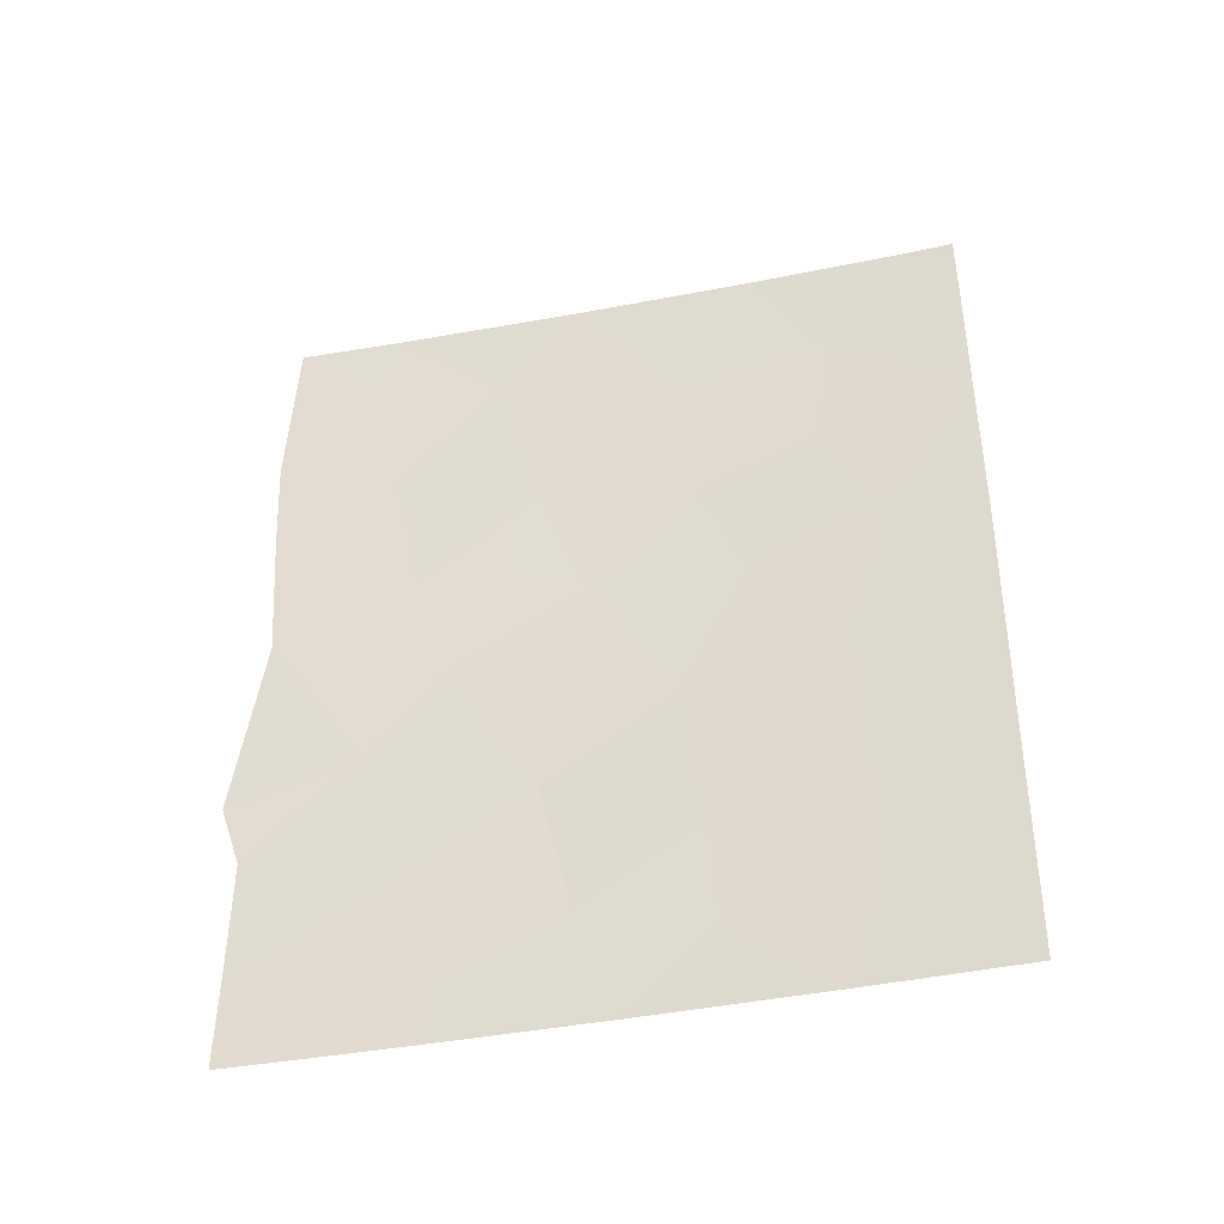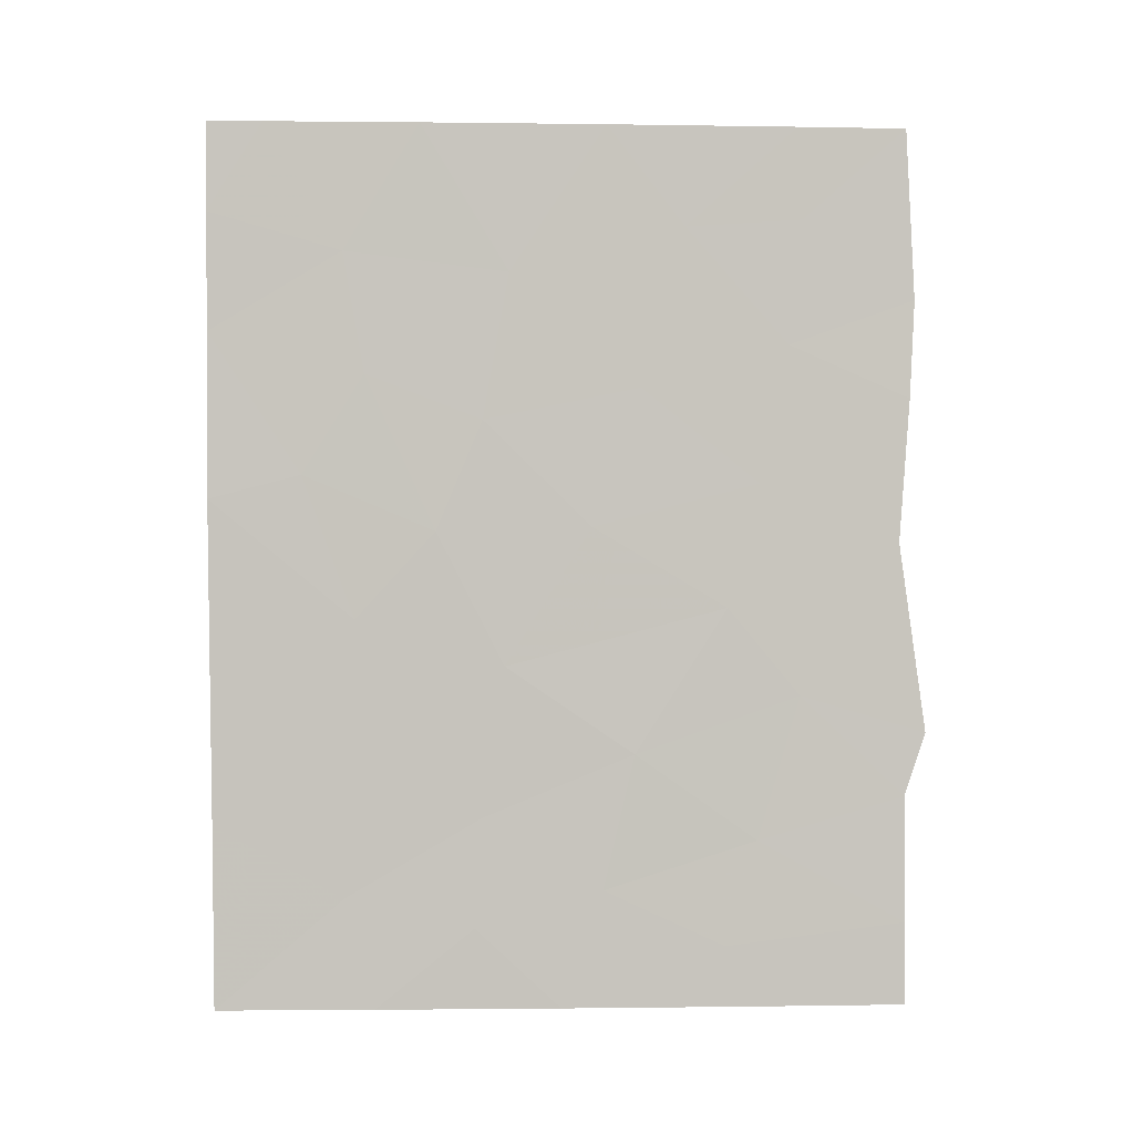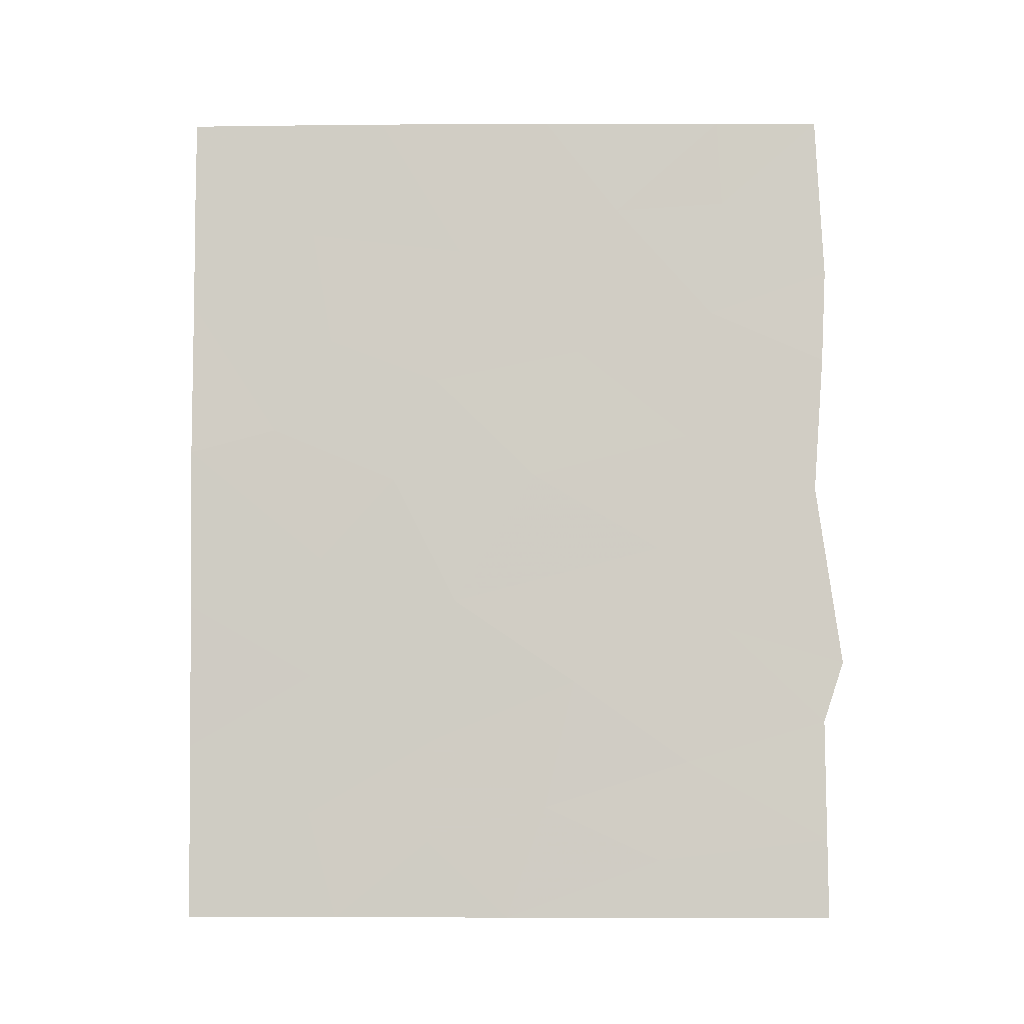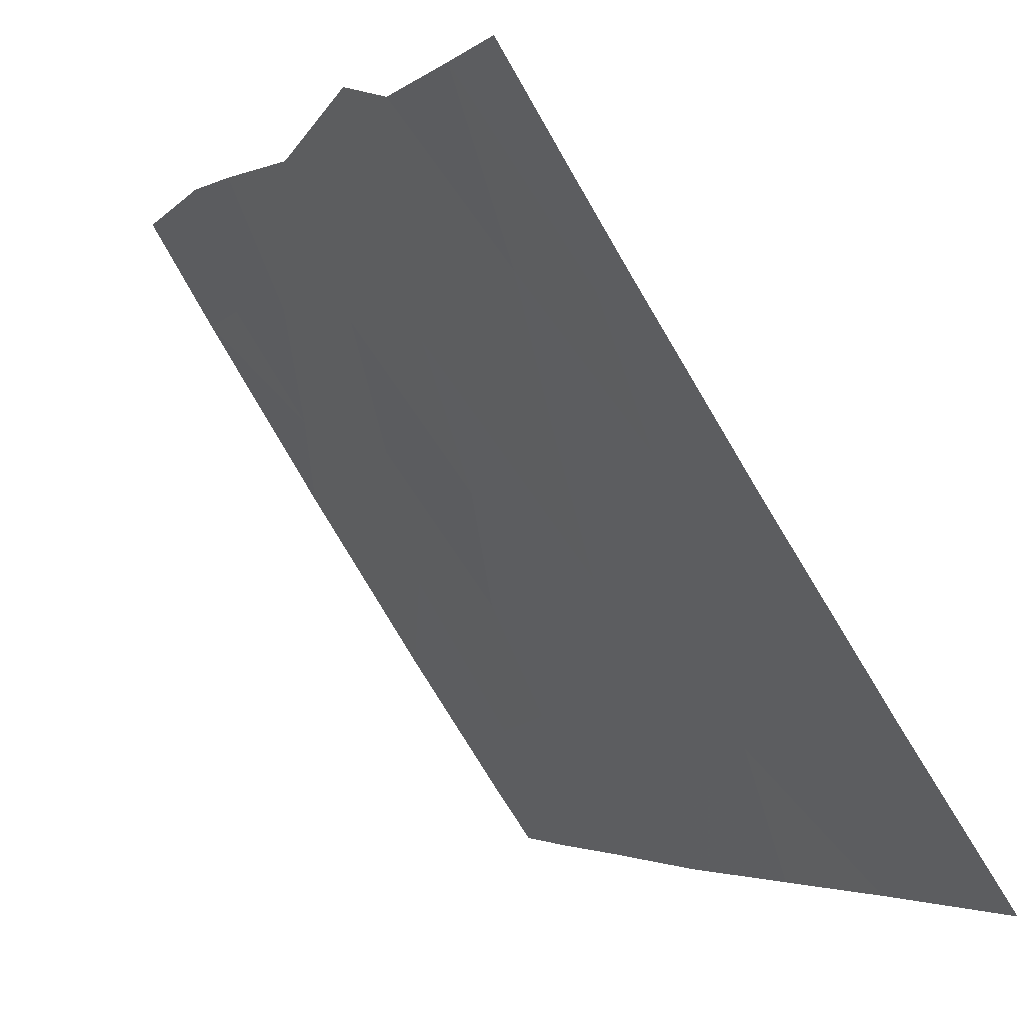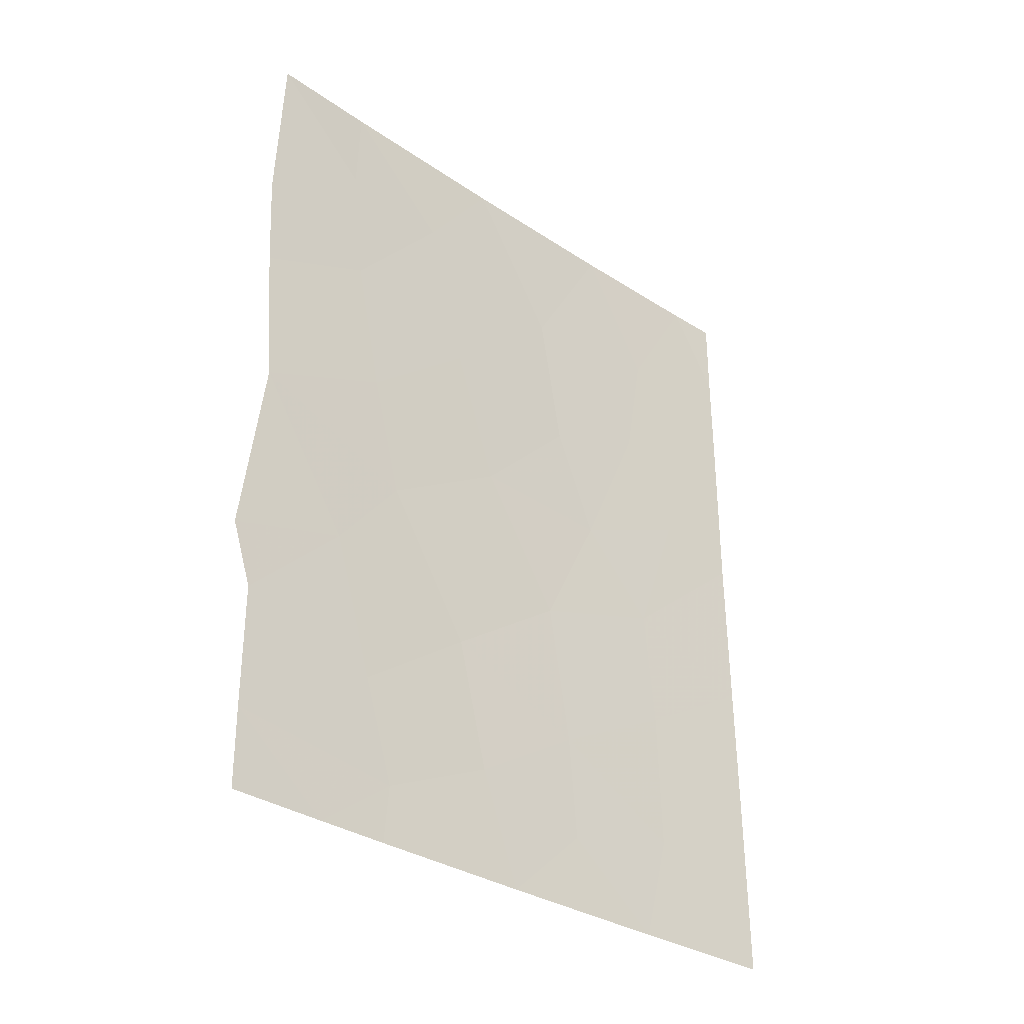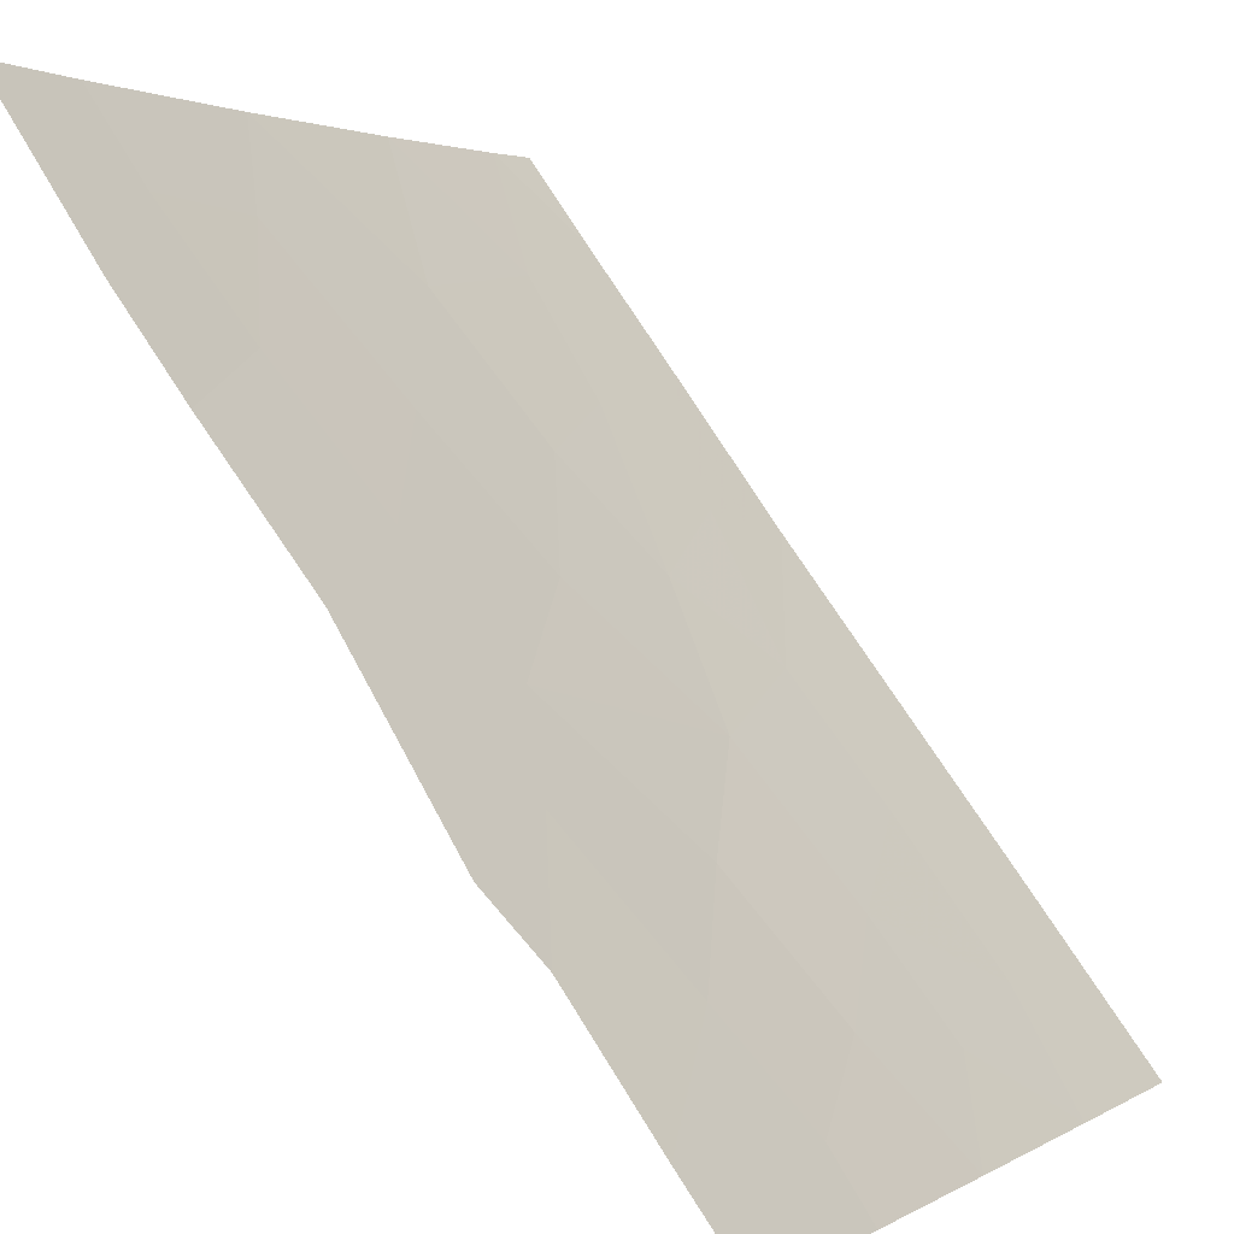
<metadata>
{"format":"obj","ext":"obj","renderer":"f3d","projection":"perspective","resolution":1024,"background":"white","views":[{"elev":-42.0,"azim":-110.1,"up":"+Z"},{"elev":-0.1,"azim":53.8,"up":"+Z"},{"elev":-7.4,"azim":57.8,"up":"+Z"},{"elev":-2.2,"azim":158.6,"up":"+Y"},{"elev":-32.6,"azim":-166.0,"up":"+Z"},{"elev":73.4,"azim":148.2,"up":"+Y"}]}
</metadata>
<code>
v -78.57 45.11 40.86
v -78.41 45.35 41.73
v -80.47 42.02 46.44
v -80.7 41.6 50
v -81.43 40.5 47.99
v -82.73 38.72 41.54
v -83.74 37.2 42.58
v -81.99 39.69 44.48
v -82.63 38.8 43.29
v -79.27 43.88 48.74
v -79.3 43.82 50
v -82.78 38.72 39.51
v -82.68 38.63 48.26
v -83.26 37.74 50
v -83.7 37.12 48.79
v -83.71 37.14 47.17
v -83.7 37.12 50
v -83.8 37.3 38
v -83.77 37.25 40.5
v -81.15 41.17 38
v -81.5 40.48 42.65
v -80.55 41.97 41.45
v -80.81 41.63 39.6
v -78.49 45.14 46.31
v -78.58 45.03 44.33
v -79.38 43.72 47.03
v -79.88 43.11 38
v -79.91 43.04 38.83
v -78.46 45.2 47.65
v -83.71 37.14 44.91
v -78.58 45.14 38
v -79.33 43.97 38
v -78.57 45.12 39.13
v -82.08 39.49 50
v -78.51 45.09 50
v -82.57 39.08 38
v -81.71 40.26 40.6
v -79.33 43.88 42.24
v -80.13 42.51 48.63
v -83 38.19 45.24
v -81.63 40.21 45.99
v -80.83 41.46 44.54
v -79.66 43.4 40.27
v -79.6 43.4 45.14
v -81.79 40.18 39.1
v -79.85 43.03 43.44
v -82.52 38.88 46.61
f 4 34 5
f 39 4 5
f 7 6 9
f 6 21 9
f 4 39 11
f 13 14 15
f 15 16 13
f 14 17 15
f 18 36 12
f 19 18 12
f 20 27 28
f 44 24 26
f 42 46 44
f 28 43 23
f 16 30 40
f 21 42 8
f 32 31 33
f 29 10 26
f 28 33 43
f 33 1 43
f 35 10 29
f 35 11 10
f 32 28 27
f 39 5 3
f 21 8 9
f 26 3 44
f 28 32 33
f 7 19 6
f 19 12 6
f 42 3 41
f 2 25 38
f 13 16 47
f 30 7 9
f 30 9 40
f 26 39 3
f 36 20 45
f 14 13 34
f 13 5 34
f 1 2 38
f 24 29 26
f 10 39 26
f 43 1 38
f 12 45 37
f 40 9 8
f 41 3 5
f 3 42 44
f 43 22 23
f 28 23 20
f 37 6 12
f 6 37 21
f 24 44 25
f 47 8 41
f 41 8 42
f 45 20 23
f 43 38 22
f 12 36 45
f 23 37 45
f 22 21 37
f 46 22 38
f 37 23 22
f 22 46 21
f 46 42 21
f 47 40 8
f 39 10 11
f 5 13 47
f 25 44 46
f 5 47 41
f 16 40 47
f 46 38 25

</code>
